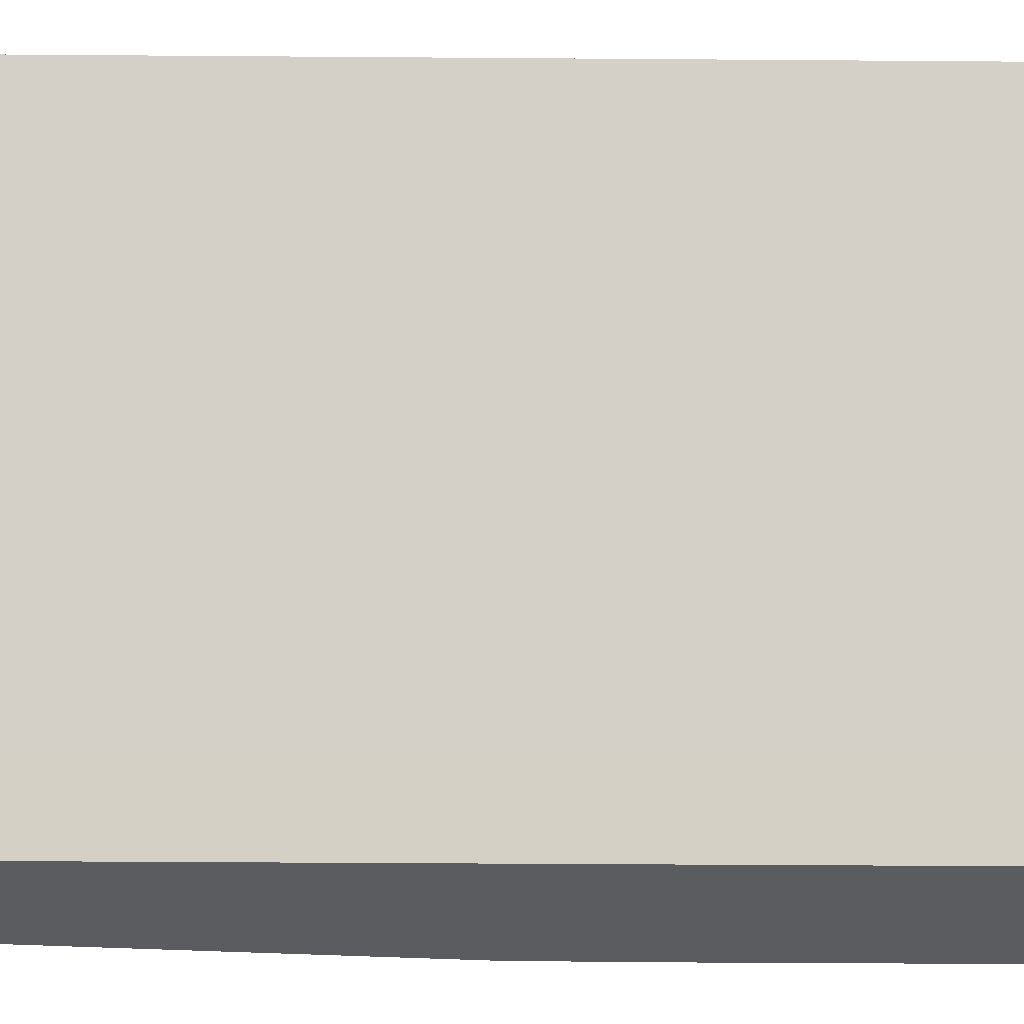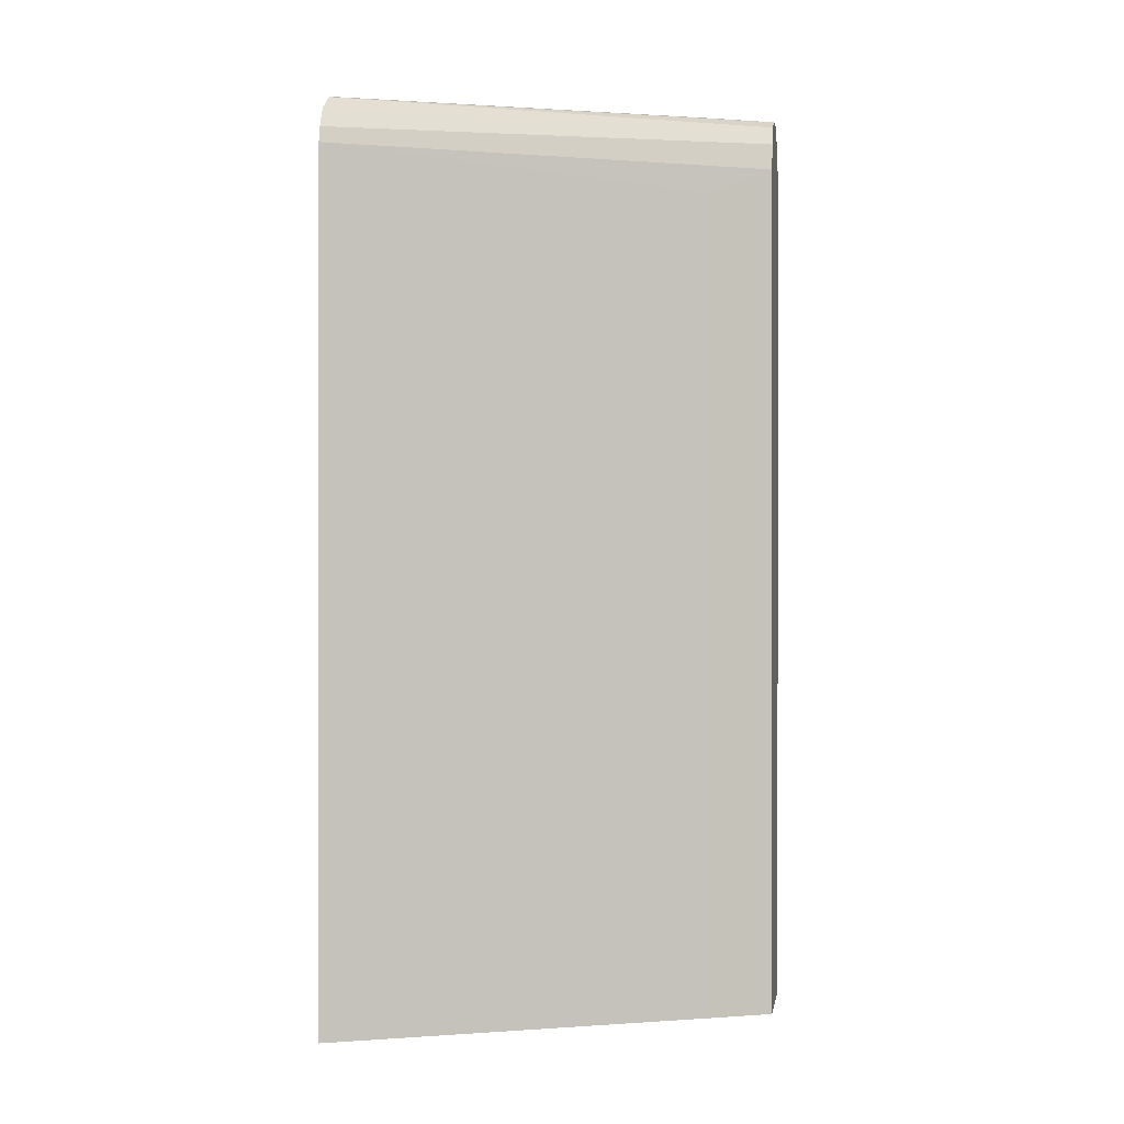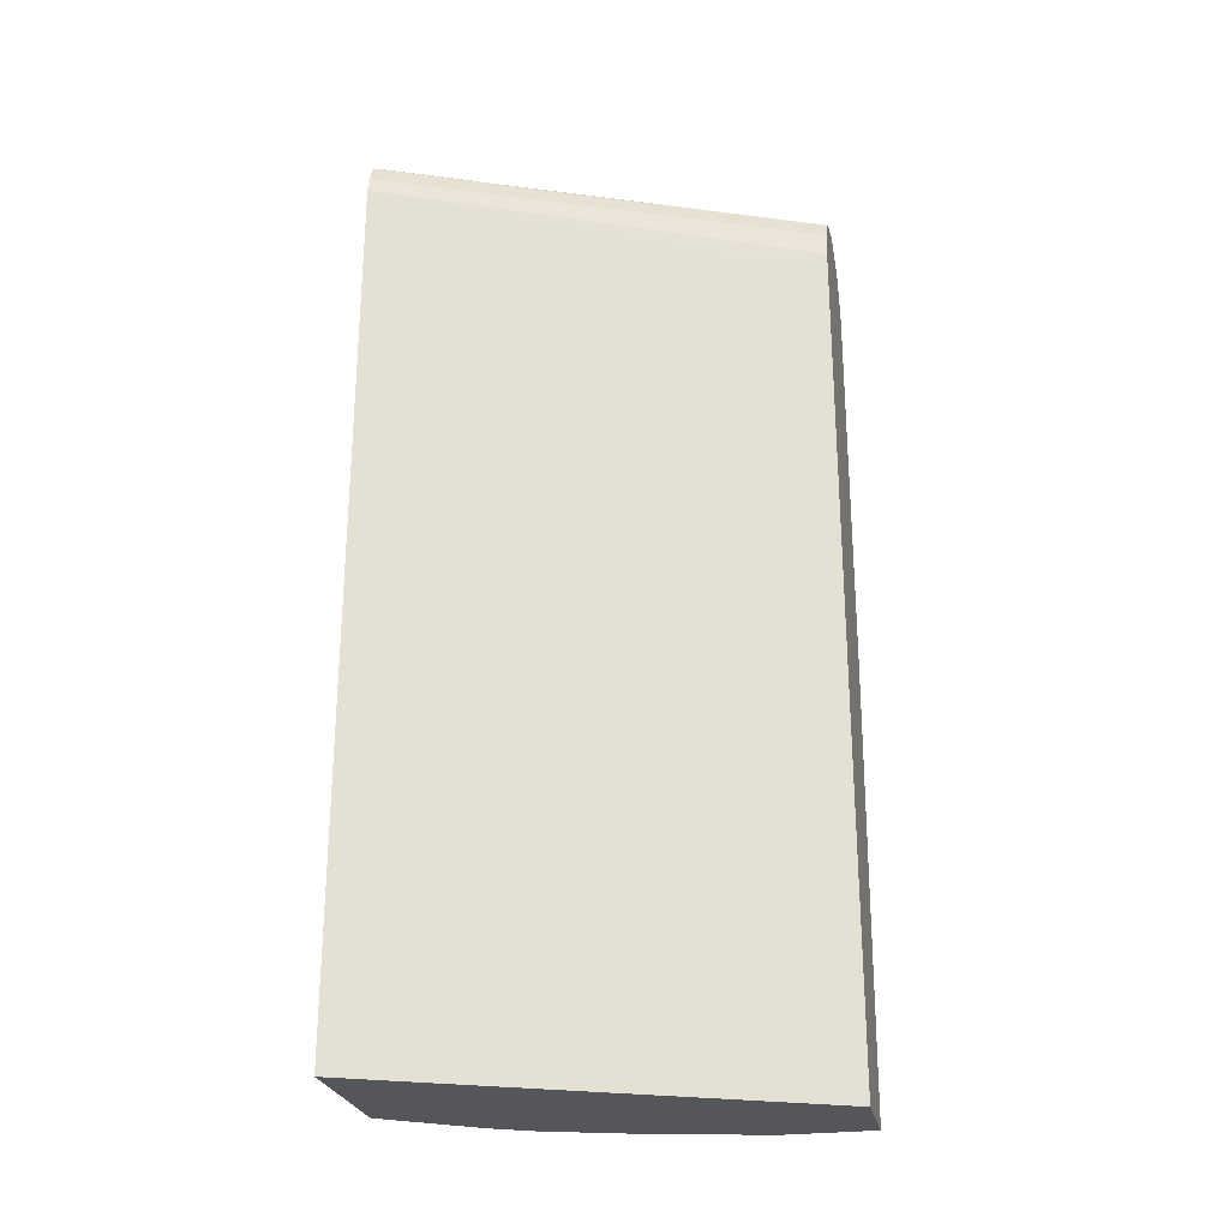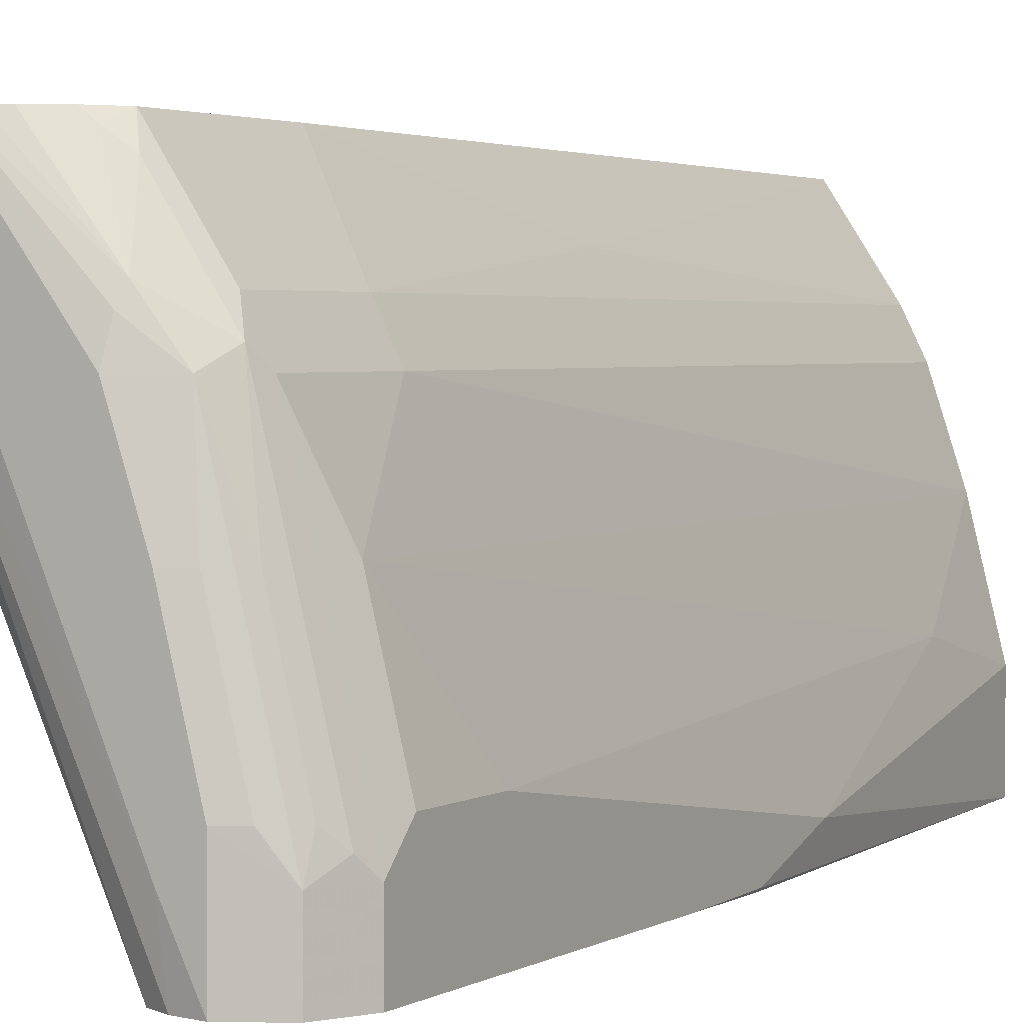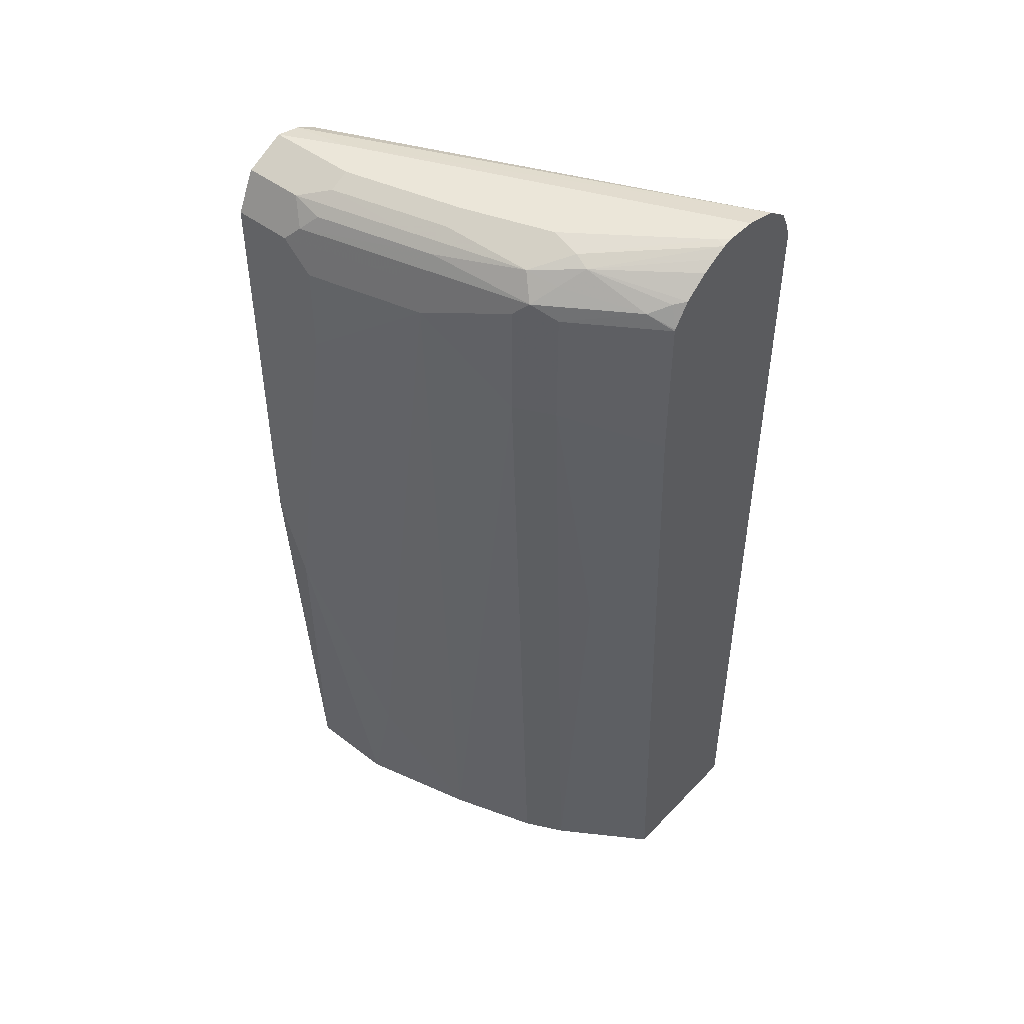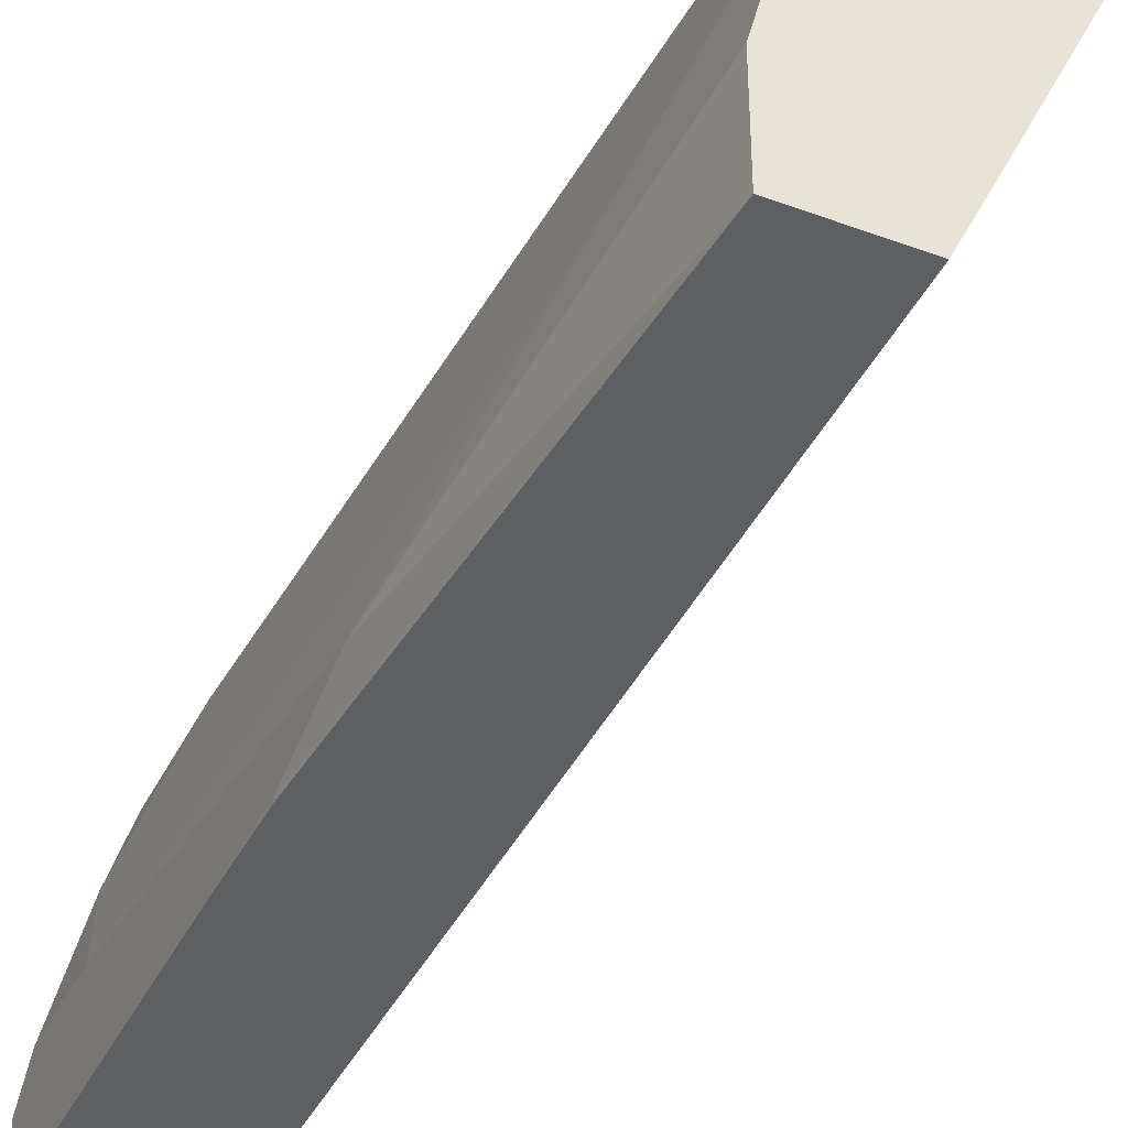
<metadata>
{"format":"obj","ext":"obj","renderer":"f3d","projection":"perspective","resolution":1024,"background":"white","views":[{"elev":-34.4,"azim":89.4,"up":"+Z"},{"elev":0.0,"azim":99.1,"up":"+Y"},{"elev":-25.8,"azim":101.9,"up":"+Y"},{"elev":2.8,"azim":-150.9,"up":"+Z"},{"elev":47.0,"azim":-49.1,"up":"+Y"},{"elev":-40.7,"azim":-24.5,"up":"+Z"}]}
</metadata>
<code>
v -0.3182 0.6128 0.5841
v -0.3352 0.6128 0.5841
v -0.3064 0.6102 0.5841
v -0.4085 0.6128 0.3745
v -0.3405 0.6128 0.5788
v -0.3411 0.6115 0.5841
v -0.299 0.6085 0.5841
v -0.4111 0.6099 0.3393
v -0.4256 0.6128 0.3393
v -0.3915 0.6128 0.5107
v -0.3936 0.6085 0.5277
v -0.3958 0.6043 0.5362
v -0.349 0.6076 0.5841
v -0.4 0.6043 0.3393
v -0.2859 0.5993 0.5841
v -0.4256 0.6128 0.3915
v -0.4483 0.6015 0.3393
v -0.4085 0.6128 0.4596
v -0.4142 0.6015 0.5107
v -0.357 0.6033 0.5841
v -0.4085 0.5958 0.5277
v -0.3873 0.5873 0.5703
v -0.3766 0.5915 0.5788
v -0.3707 0.5929 0.5841
v -0.2841 0.5958 0.5841
v -0.3952 0.5946 0.3393
v -0.4483 0.6015 0.3745
v -0.4369 0.6071 0.3915
v -0.4596 0.5788 0.3393
v -0.4199 0.6071 0.4596
v -0.4313 0.6015 0.4426
v -0.432 0.5958 0.4596
v -0.4213 0.5873 0.5192
v -0.4142 0.5788 0.5334
v -0.3804 0.5788 0.5841
v -0.3799 0.5796 0.5841
v -0.2802 0.588 0.5841
v -0.3945 0.5932 0.3393
v -0.4383 0.6043 0.4001
v -0.4596 0.5788 0.3745
v -0.4554 0.5873 0.383
v -0.449 0.5958 0.3915
v -0.4596 0.3915 0.3393
v -0.4383 0.5873 0.4511
v -0.4256 0.5788 0.5107
v -0.4142 0.5107 0.5334
v -0.3804 0.4937 0.5841
v -0.2782 0.5788 0.5841
v -0.391 0.5776 0.3393
v -0.4426 0.5788 0.4426
v -0.4596 0.5618 0.3915
v -0.459 0.3411 0.3393
v -0.4596 0.3405 0.3405
v -0.4426 0.5618 0.4596
v -0.4256 0.5107 0.5107
v -0.4029 0.07772 0.522
v -0.3972 0.07772 0.5334
v -0.3972 0.3405 0.5504
v -0.3634 0.07772 0.5841
v -0.3745 0.5618 0.3745
v -0.2782 0.07772 0.5841
v -0.391 0.07772 0.3393
v -0.4596 0.5107 0.3915
v -0.4426 0.07772 0.3393
v -0.4596 0.2894 0.3575
v -0.4426 0.1533 0.4086
v -0.4256 0.07772 0.4596
v -0.4085 0.07772 0.5107
v -0.4054 0.07772 0.5171
v -0.3745 0.07772 0.3745
v -0.4426 0.07772 0.3915
f 32 44 33
f 33 44 50
f 33 50 45
f 33 45 34
f 34 45 55
f 34 55 46
f 37 49 38
f 34 47 35
f 37 48 49
f 40 50 44
f 40 44 41
f 40 51 54
f 40 54 50
f 34 46 47
f 32 41 44
f 27 32 31
f 29 51 40
f 43 52 53
f 25 37 26
f 26 37 38
f 27 31 39
f 27 39 28
f 27 40 41
f 32 42 41
f 27 41 42
f 28 39 31
f 28 31 30
f 29 43 53
f 29 53 65
f 29 65 63
f 29 63 51
f 27 42 32
f 45 50 54
f 56 69 68
f 46 55 56
f 56 68 67
f 56 67 71
f 56 71 64
f 56 64 62
f 56 62 70
f 56 70 61
f 55 69 56
f 56 61 59
f 57 59 58
f 63 65 66
f 64 71 65
f 65 71 66
f 66 71 67
f 23 36 24
f 56 59 57
f 45 54 55
f 55 68 69
f 54 67 55
f 46 56 57
f 46 57 58
f 46 58 47
f 47 58 59
f 48 60 49
f 48 61 70
f 55 67 68
f 48 70 60
f 49 70 62
f 51 63 54
f 52 64 53
f 53 64 65
f 54 63 66
f 54 66 67
f 49 60 70
f 22 36 23
f 6 12 13
f 22 34 35
f 7 15 14
f 7 14 8
f 22 35 36
f 6 11 12
f 5 11 6
f 5 10 11
f 4 8 9
f 4 7 8
f 3 7 4
f 2 5 6
f 1 5 2
f 1 10 5
f 1 18 10
f 1 16 18
f 1 9 16
f 1 4 9
f 1 3 4
f 1 2 6
f 1 6 13
f 1 13 20
f 1 20 24
f 1 24 36
f 1 36 35
f 8 14 26
f 1 35 47
f 1 59 61
f 1 48 37
f 1 37 25
f 1 25 15
f 1 15 7
f 1 7 3
f 1 47 59
f 8 26 38
f 1 61 48
f 8 49 62
f 8 38 49
f 22 33 34
f 21 33 22
f 19 33 21
f 19 32 33
f 19 31 32
f 18 30 19
f 17 40 27
f 17 29 40
f 16 30 18
f 16 28 30
f 16 27 28
f 14 25 26
f 14 15 25
f 12 24 20
f 19 30 31
f 12 22 23
f 8 62 64
f 12 23 24
f 8 64 52
f 8 52 43
f 8 43 29
f 8 17 9
f 9 17 27
f 8 29 17
f 10 18 19
f 12 21 22
f 10 19 11
f 11 19 12
f 12 20 13
f 9 27 16
f 12 19 21

</code>
